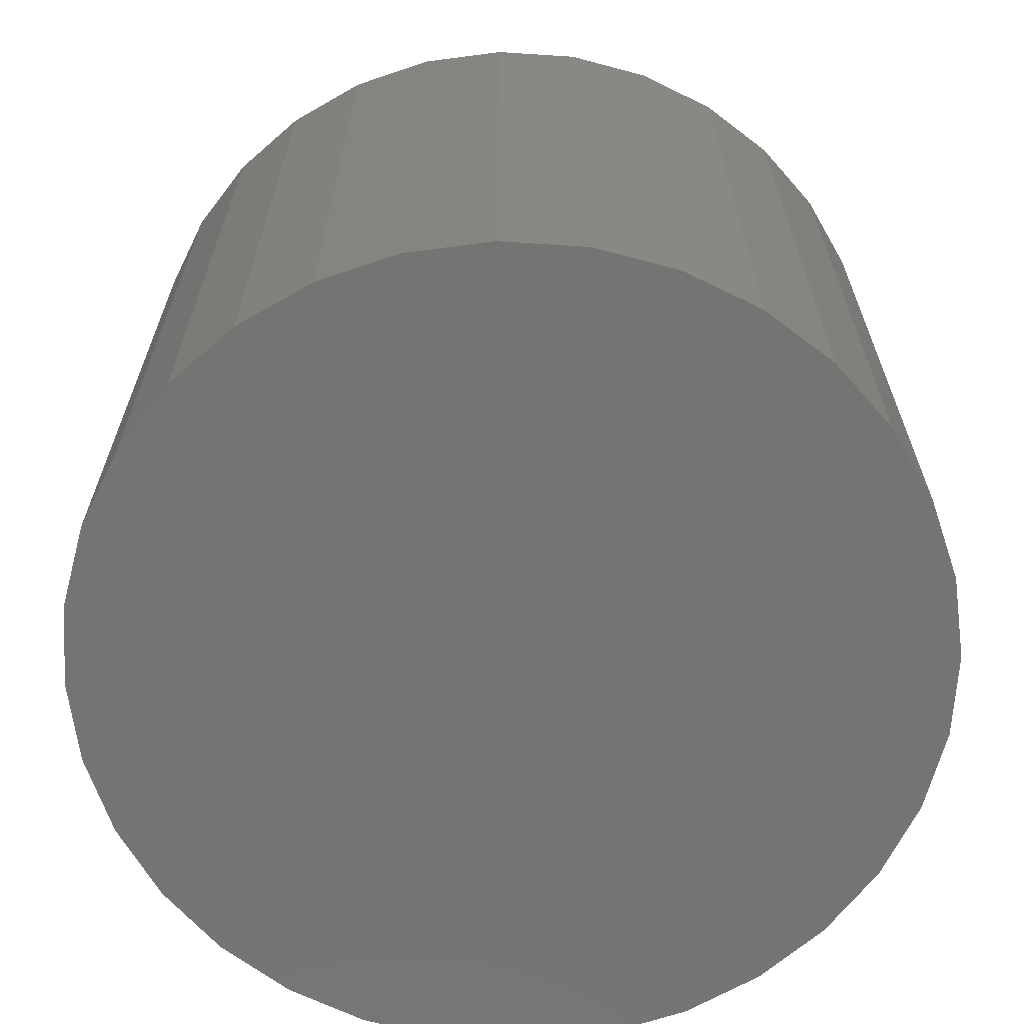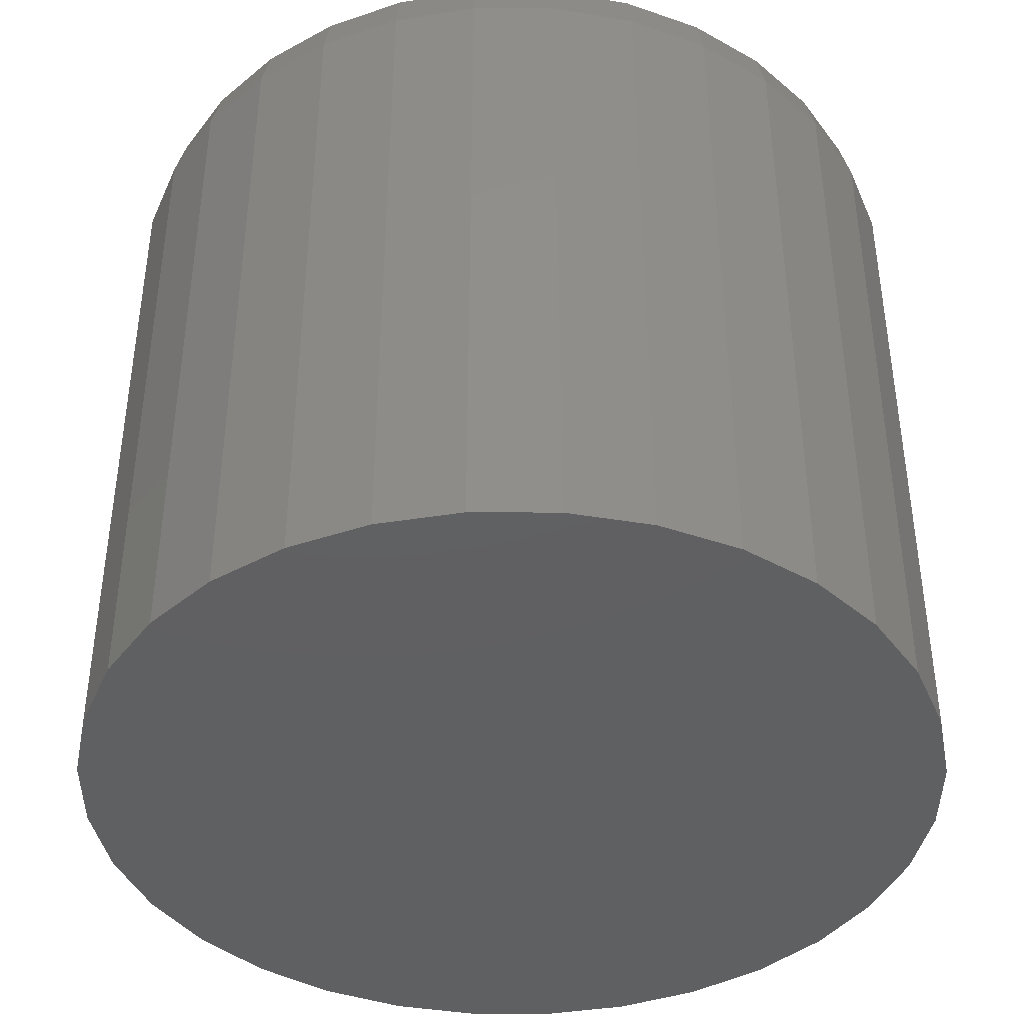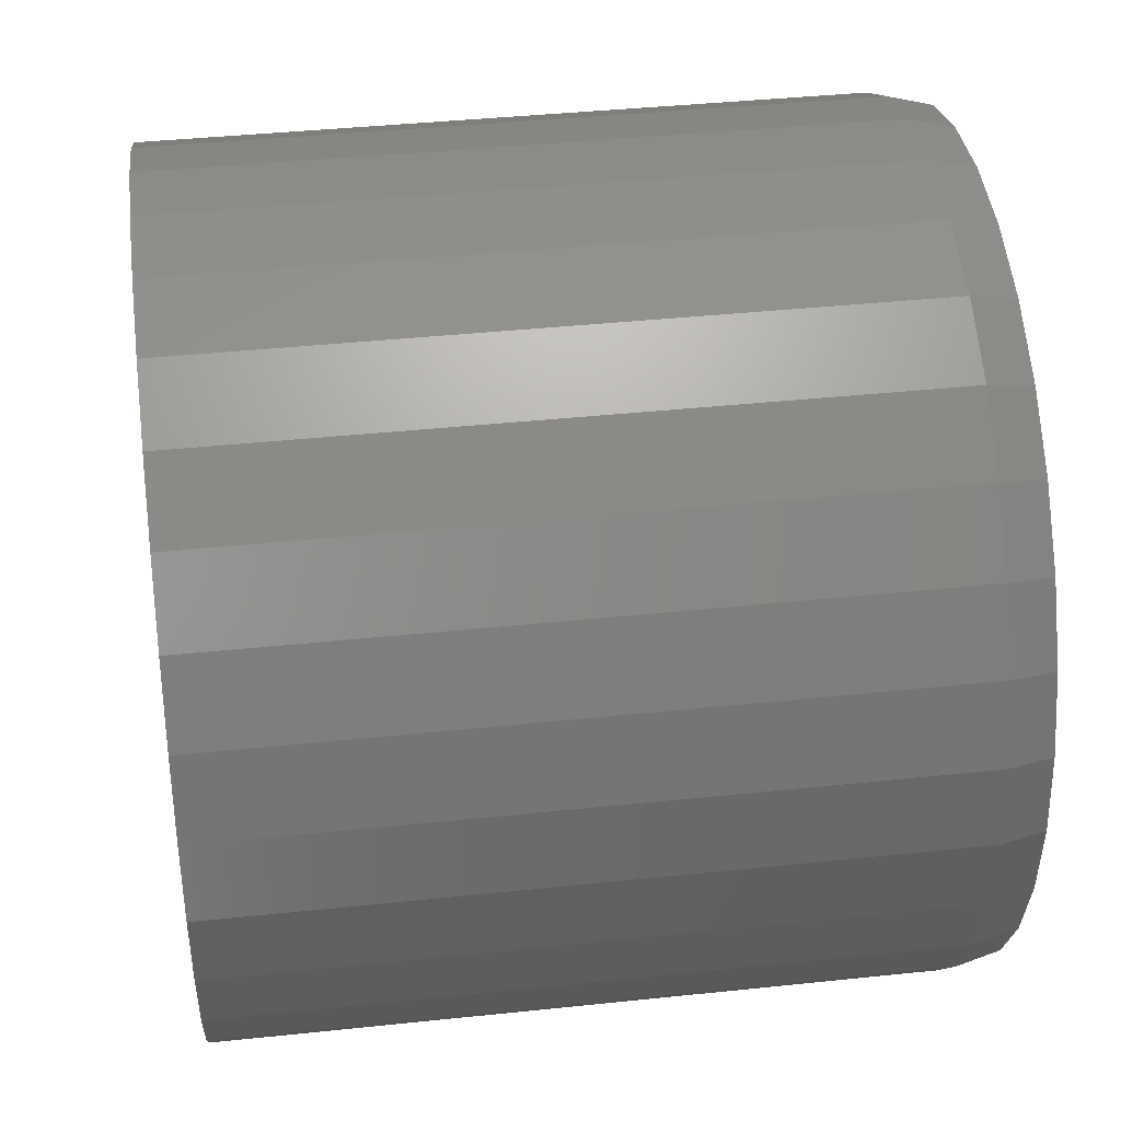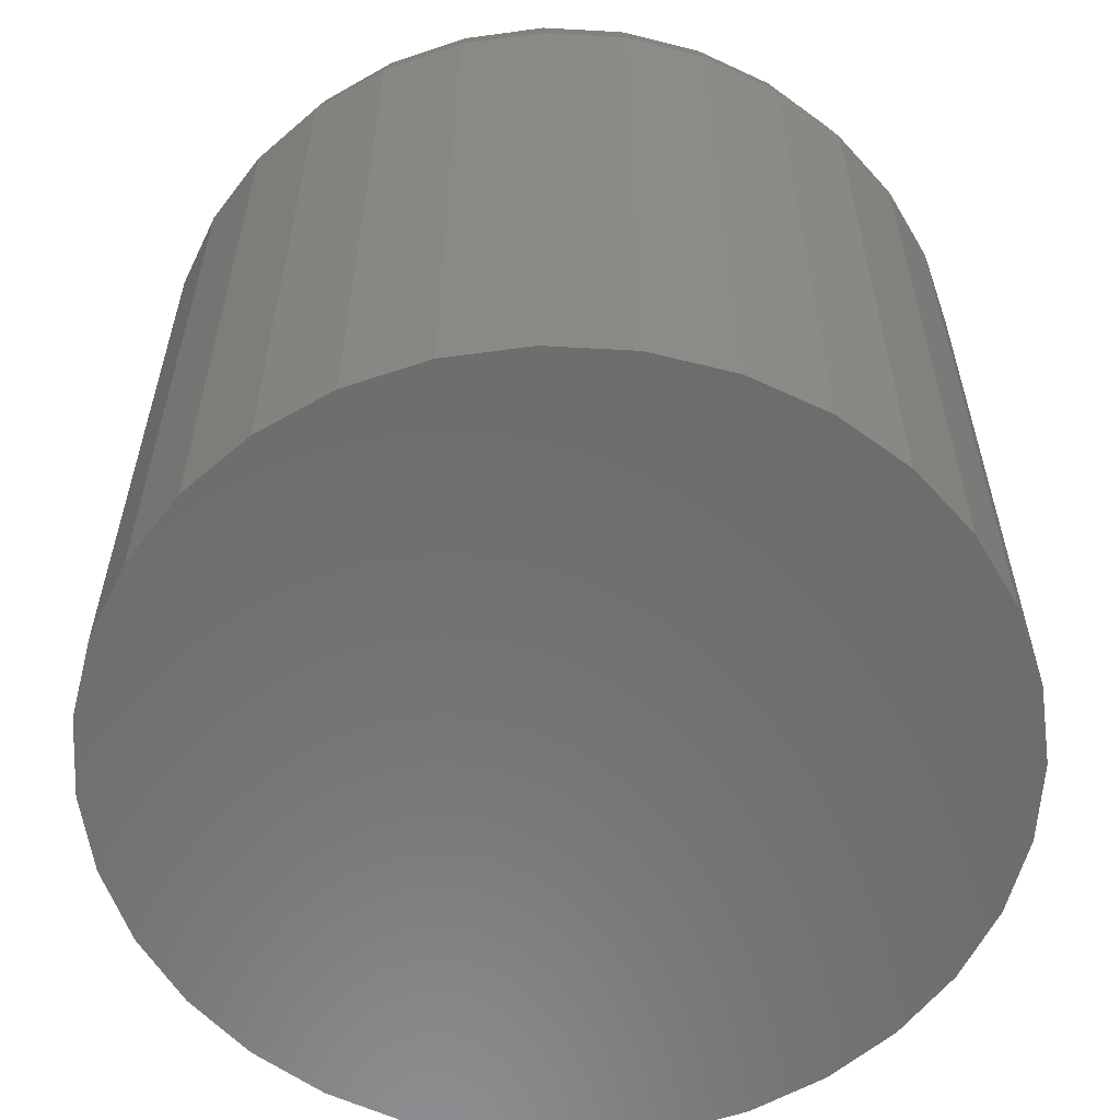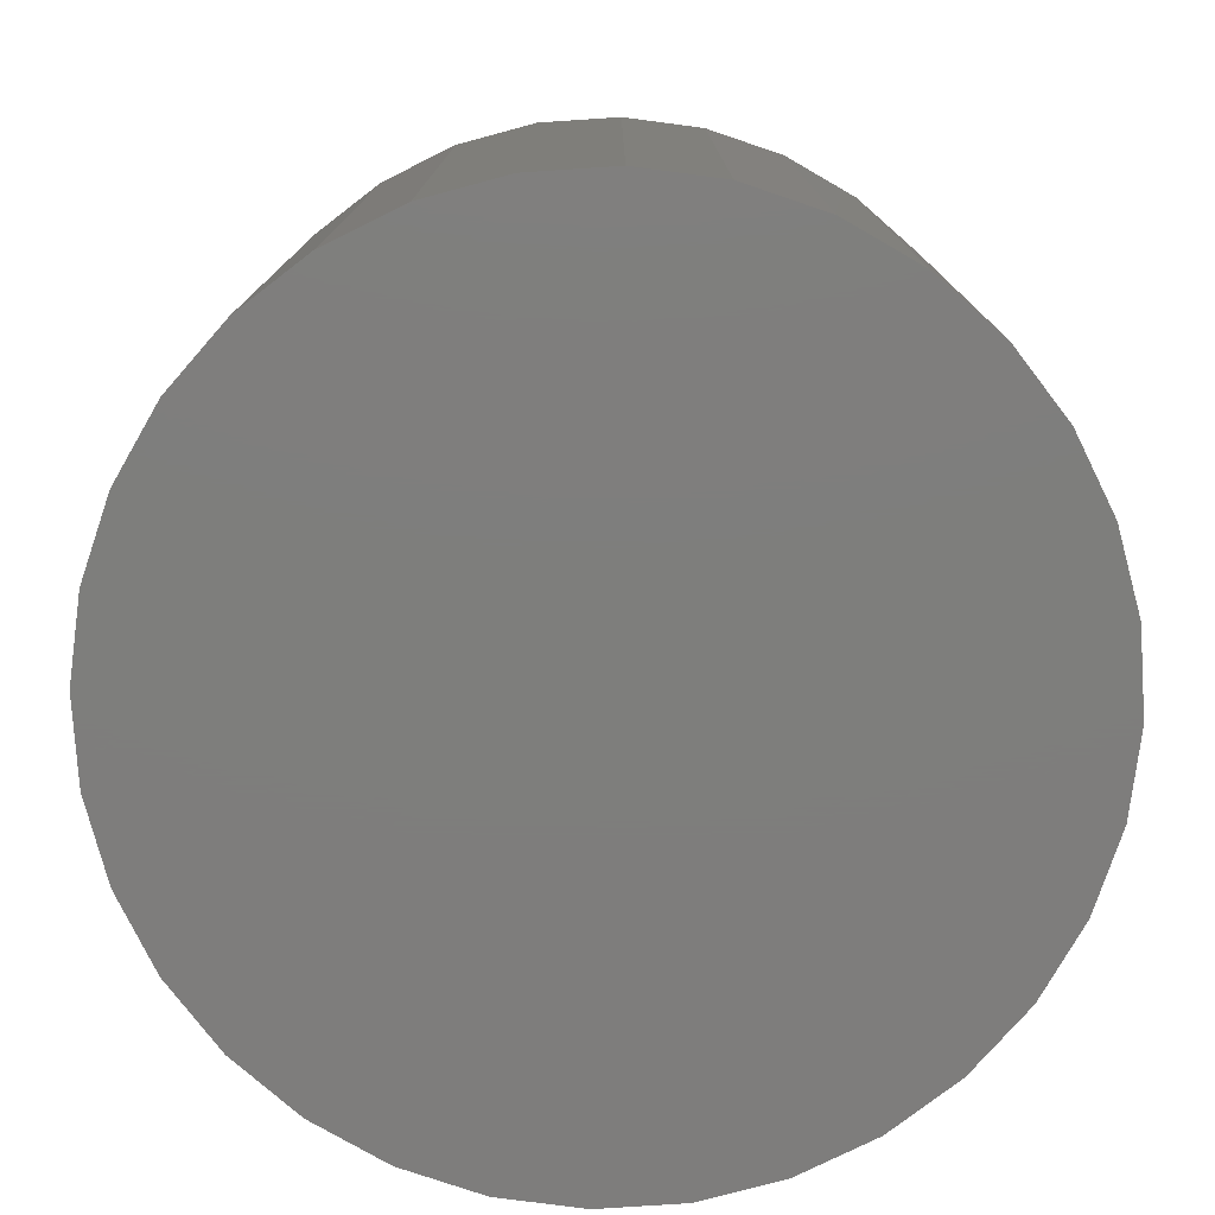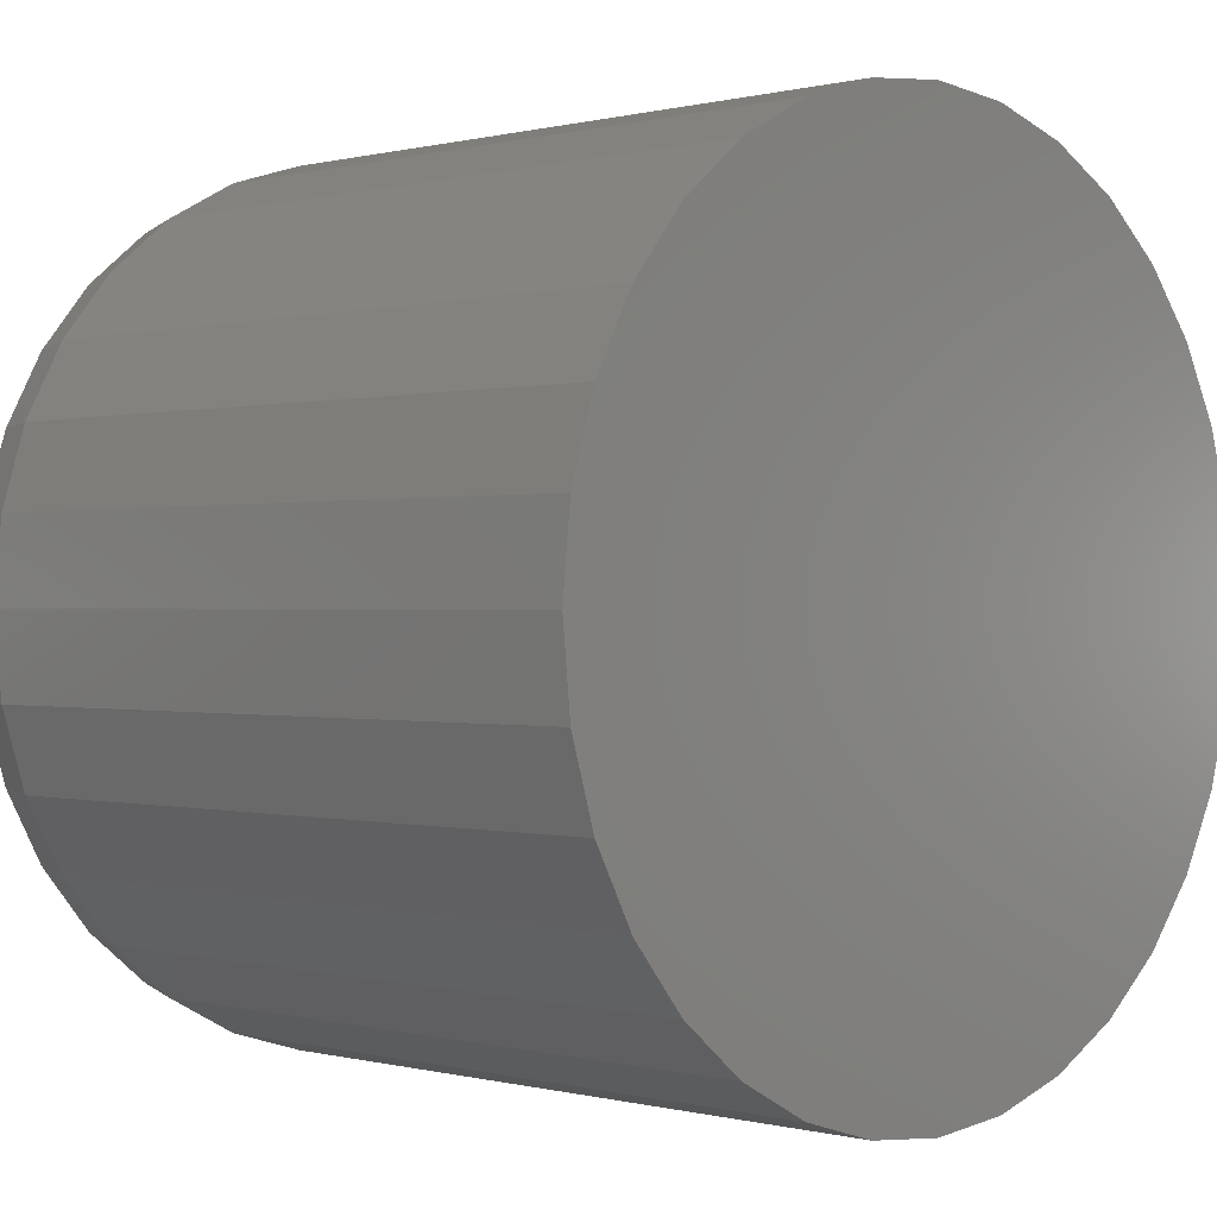
<metadata>
{"format":"stl","ext":"stl","renderer":"f3d","projection":"perspective","resolution":1024,"background":"white","views":[{"elev":-66.1,"azim":-133.1,"up":"+Z"},{"elev":-41.2,"azim":129.1,"up":"+Z"},{"elev":40.2,"azim":-97.4,"up":"+Y"},{"elev":-58.7,"azim":126.1,"up":"+Z"},{"elev":-77.7,"azim":54.4,"up":"+Z"},{"elev":0.1,"azim":134.4,"up":"+Y"}]}
</metadata>
<code>
# stl→obj: 96 verts, 188 faces
v -0.1061 0.5731 0.5234
v 0.1219 0.5731 0.5234
v 0.007895 0.5844 0.5234
v 0.2315 0.5399 0.5234
v -0.2157 0.5399 0.5234
v 0.3326 0.4859 0.5234
v -0.3168 0.4859 0.5234
v 0.4211 0.4132 0.5234
v -0.4053 0.4132 0.5234
v 0.4938 0.3247 0.5234
v -0.478 0.3247 0.5234
v 0.5478 0.2236 0.5234
v -0.532 0.2236 0.5234
v 0.581 0.114 0.5234
v -0.5653 0.114 0.5234
v 0.5923 -1.428e-16 0.5234
v -0.5765 7.945e-08 0.5234
v 0.581 -0.114 0.5234
v -0.5653 -0.114 0.5234
v 0.5478 -0.2236 0.5234
v -0.532 -0.2236 0.5234
v 0.4938 -0.3247 0.5234
v -0.478 -0.3247 0.5234
v 0.4211 -0.4132 0.5234
v -0.4053 -0.4132 0.5234
v 0.3326 -0.4859 0.5234
v -0.3168 -0.4859 0.5234
v 0.2315 -0.5399 0.5234
v -0.2157 -0.5399 0.5234
v 0.1219 -0.5731 0.5234
v -0.1061 -0.5731 0.5234
v 0.007895 -0.5844 0.5234
v 0.6079 0 -0.5234
v 0.6079 -1.47e-16 0.4609
v 0.5964 -0.1171 -0.5234
v 0.5964 -0.1171 0.4609
v 0.5622 -0.2296 -0.5234
v 0.5622 -0.2296 0.4609
v 0.5068 -0.3333 -0.5234
v 0.5068 -0.3333 0.4609
v 0.4322 -0.4243 -0.5234
v 0.4322 -0.4243 0.4609
v 0.3412 -0.4989 -0.5234
v 0.3412 -0.4989 0.4609
v 0.2375 -0.5543 -0.5234
v 0.2375 -0.5543 0.4609
v 0.1249 -0.5885 -0.5234
v 0.1249 -0.5885 0.4609
v 0.007895 -0.6 -0.5234
v 0.007895 -0.6 0.4609
v -0.1092 -0.5885 -0.5234
v -0.1092 -0.5885 0.4609
v -0.2217 -0.5543 -0.5234
v -0.2217 -0.5543 0.4609
v -0.3254 -0.4989 -0.5234
v -0.3254 -0.4989 0.4609
v -0.4164 -0.4243 -0.5234
v -0.4164 -0.4243 0.4609
v -0.491 -0.3333 -0.5234
v -0.491 -0.3333 0.4609
v -0.5464 -0.2296 -0.5234
v -0.5464 -0.2296 0.4609
v -0.5806 -0.1171 -0.5234
v -0.5806 -0.1171 0.4609
v -0.5921 7.348e-17 -0.5234
v -0.5921 7.348e-17 0.4609
v -0.5806 0.1171 -0.5234
v -0.5806 0.1171 0.4609
v -0.5464 0.2296 -0.5234
v -0.5464 0.2296 0.4609
v -0.491 0.3333 -0.5234
v -0.491 0.3333 0.4609
v -0.4164 0.4243 -0.5234
v -0.4164 0.4243 0.4609
v -0.3254 0.4989 -0.5234
v -0.3254 0.4989 0.4609
v -0.2217 0.5543 -0.5234
v -0.2217 0.5543 0.4609
v -0.1092 0.5885 -0.5234
v -0.1092 0.5885 0.4609
v 0.007895 0.6 -0.5234
v 0.007895 0.6 0.4609
v 0.1249 0.5885 -0.5234
v 0.1249 0.5885 0.4609
v 0.2375 0.5543 -0.5234
v 0.2375 0.5543 0.4609
v 0.3412 0.4989 -0.5234
v 0.3412 0.4989 0.4609
v 0.4322 0.4243 -0.5234
v 0.4322 0.4243 0.4609
v 0.5068 0.3333 -0.5234
v 0.5068 0.3333 0.4609
v 0.5622 0.2296 -0.5234
v 0.5622 0.2296 0.4609
v 0.5964 0.1171 -0.5234
v 0.5964 0.1171 0.4609
f 1 2 3
f 2 1 4
f 4 1 5
f 4 5 6
f 6 5 7
f 6 7 8
f 8 7 9
f 8 9 10
f 10 9 11
f 10 11 12
f 12 11 13
f 12 13 14
f 14 13 15
f 14 15 16
f 16 15 17
f 16 17 18
f 18 17 19
f 18 19 20
f 20 19 21
f 20 21 22
f 22 21 23
f 22 23 24
f 24 23 25
f 24 25 26
f 26 25 27
f 26 27 28
f 28 27 29
f 28 29 30
f 30 29 31
f 30 31 32
f 33 34 35
f 35 34 36
f 35 36 37
f 37 36 38
f 37 38 39
f 39 38 40
f 39 40 41
f 41 40 42
f 41 42 43
f 43 42 44
f 43 44 45
f 45 44 46
f 45 46 47
f 47 46 48
f 47 48 49
f 49 48 50
f 49 50 51
f 51 50 52
f 51 52 53
f 53 52 54
f 53 54 55
f 55 54 56
f 55 56 57
f 57 56 58
f 57 58 59
f 59 58 60
f 59 60 61
f 61 60 62
f 61 62 63
f 63 62 64
f 63 64 65
f 65 64 66
f 65 66 67
f 67 66 68
f 67 68 69
f 69 68 70
f 69 70 71
f 71 70 72
f 71 72 73
f 73 72 74
f 73 74 75
f 75 74 76
f 75 76 77
f 77 76 78
f 77 78 79
f 79 78 80
f 79 80 81
f 81 80 82
f 81 82 83
f 83 82 84
f 83 84 85
f 85 84 86
f 85 86 87
f 87 86 88
f 87 88 89
f 89 88 90
f 89 90 91
f 91 90 92
f 91 92 93
f 93 92 94
f 93 94 95
f 95 94 96
f 95 96 33
f 33 96 34
f 82 2 84
f 84 2 4
f 84 4 86
f 86 4 6
f 86 6 88
f 88 6 8
f 88 8 90
f 90 8 10
f 90 10 92
f 92 10 12
f 92 12 94
f 94 12 14
f 94 14 96
f 96 14 16
f 96 16 34
f 2 82 3
f 3 82 80
f 3 80 1
f 1 80 78
f 1 78 5
f 5 78 76
f 5 76 7
f 7 76 74
f 7 74 9
f 9 74 72
f 9 72 11
f 11 72 70
f 11 70 13
f 13 70 68
f 13 68 15
f 15 68 66
f 15 66 17
f 50 31 52
f 52 31 29
f 52 29 54
f 54 29 27
f 54 27 56
f 56 27 25
f 56 25 58
f 58 25 23
f 58 23 60
f 60 23 21
f 60 21 62
f 62 21 19
f 62 19 64
f 64 19 17
f 64 17 66
f 31 50 32
f 32 50 48
f 32 48 30
f 30 48 46
f 30 46 28
f 28 46 44
f 28 44 26
f 26 44 42
f 26 42 24
f 24 42 40
f 24 40 22
f 22 40 38
f 22 38 20
f 20 38 36
f 20 36 18
f 18 36 34
f 18 34 16
f 81 83 79
f 49 51 47
f 47 51 53
f 47 53 45
f 45 53 55
f 45 55 43
f 43 55 57
f 43 57 41
f 41 57 59
f 41 59 39
f 39 59 61
f 39 61 37
f 37 61 63
f 37 63 35
f 35 63 65
f 35 65 33
f 33 65 67
f 33 67 95
f 95 67 69
f 95 69 93
f 93 69 71
f 93 71 91
f 91 71 73
f 91 73 89
f 89 73 75
f 89 75 87
f 87 75 77
f 87 77 85
f 85 77 79
f 85 79 83

</code>
